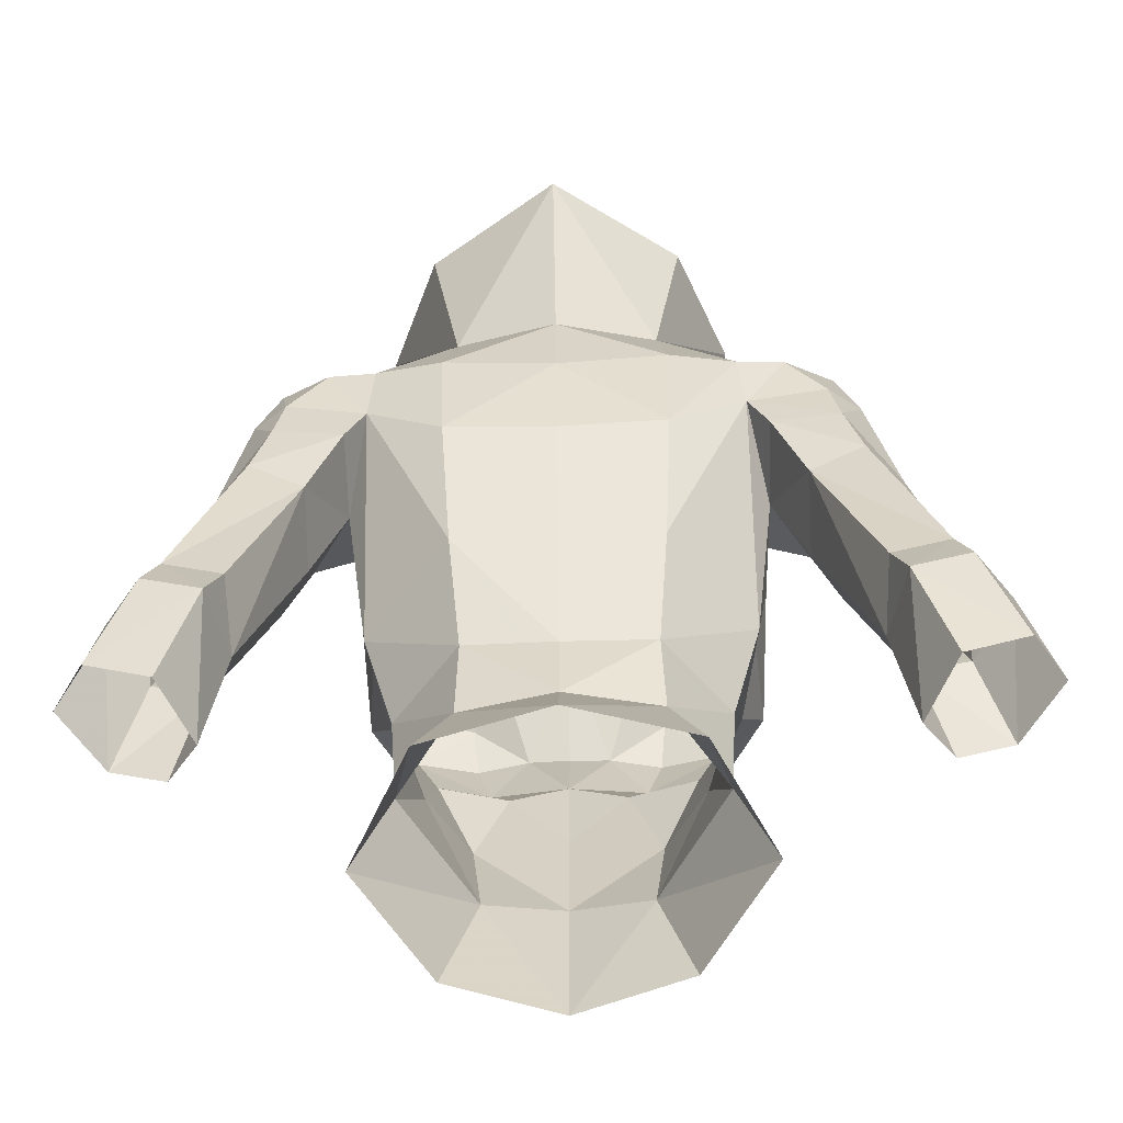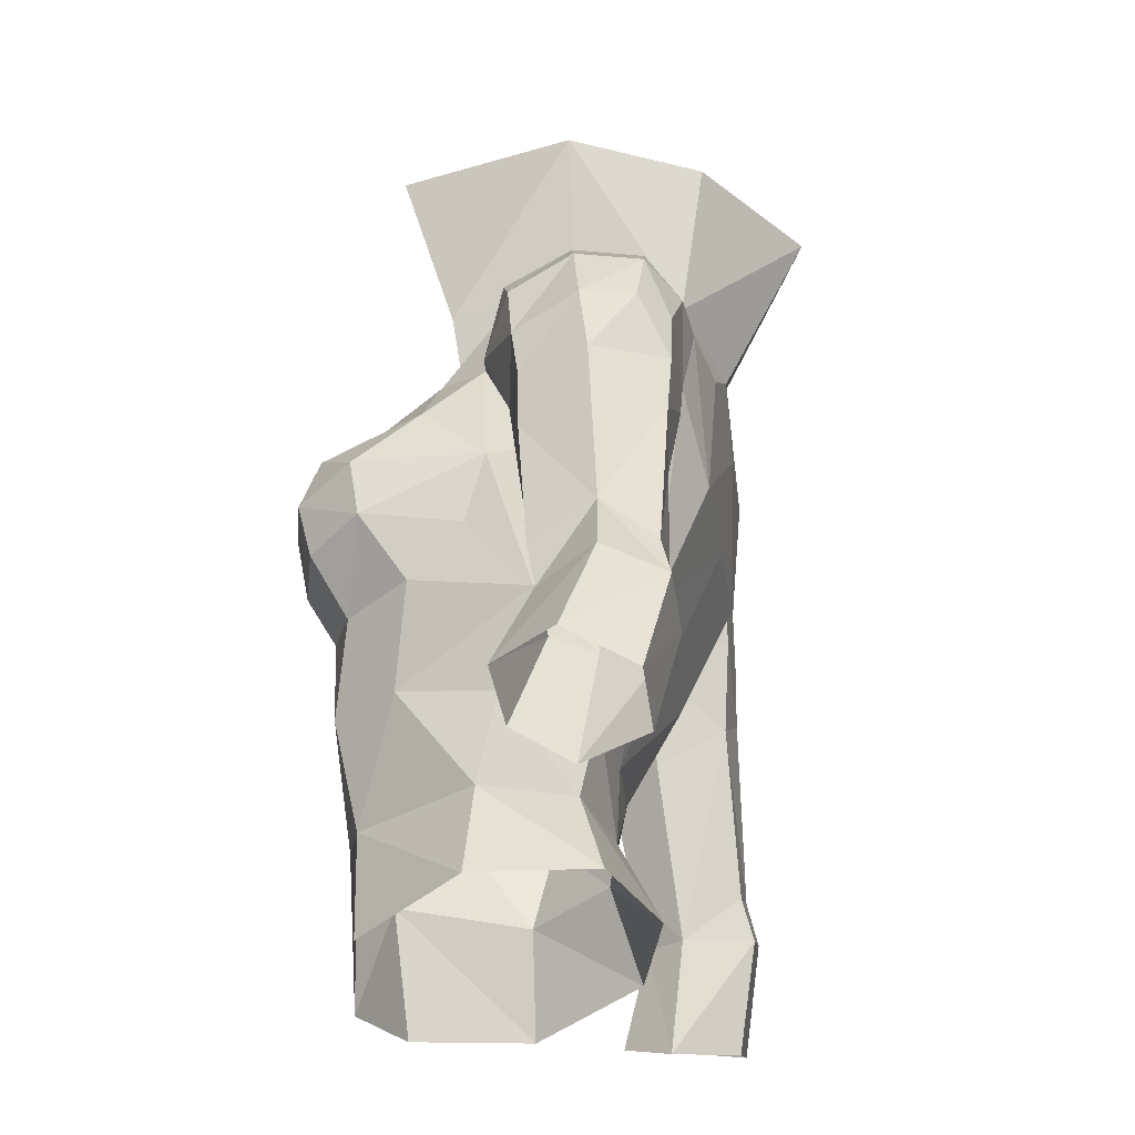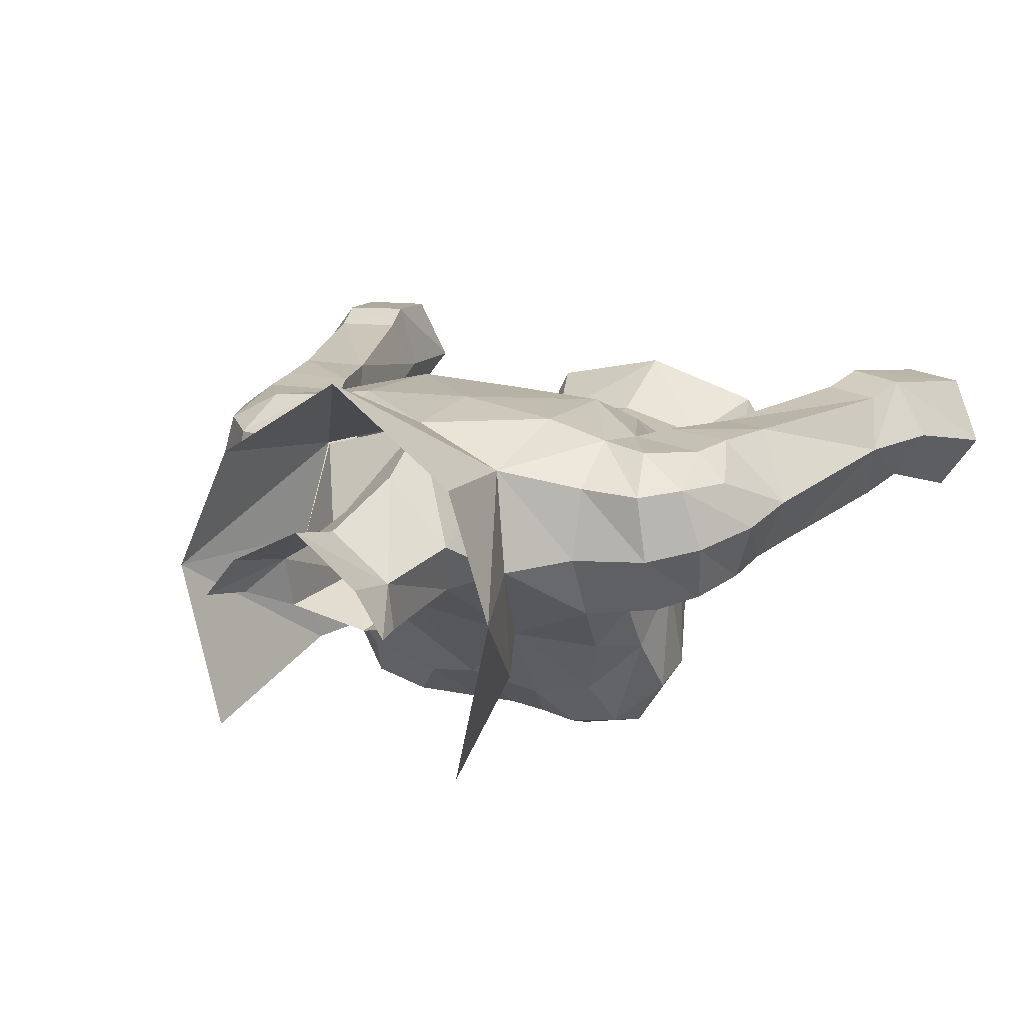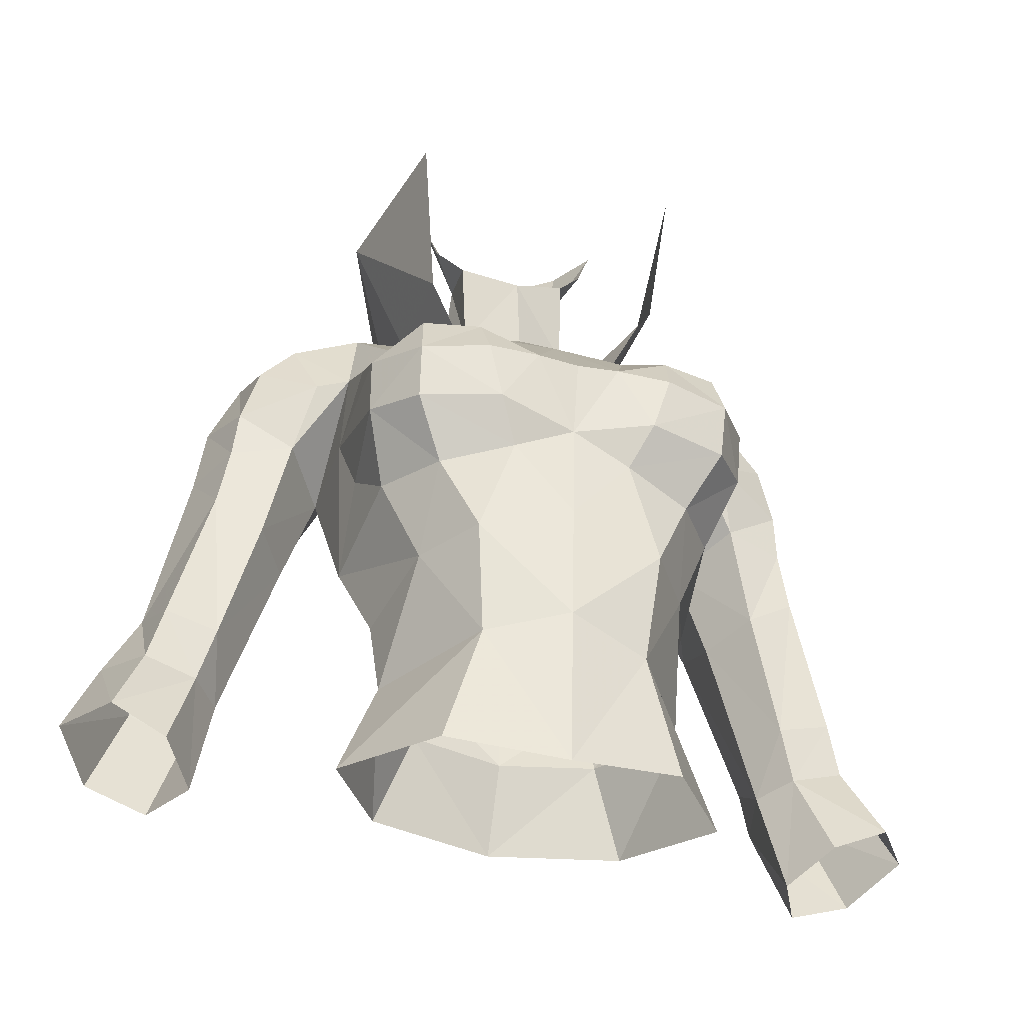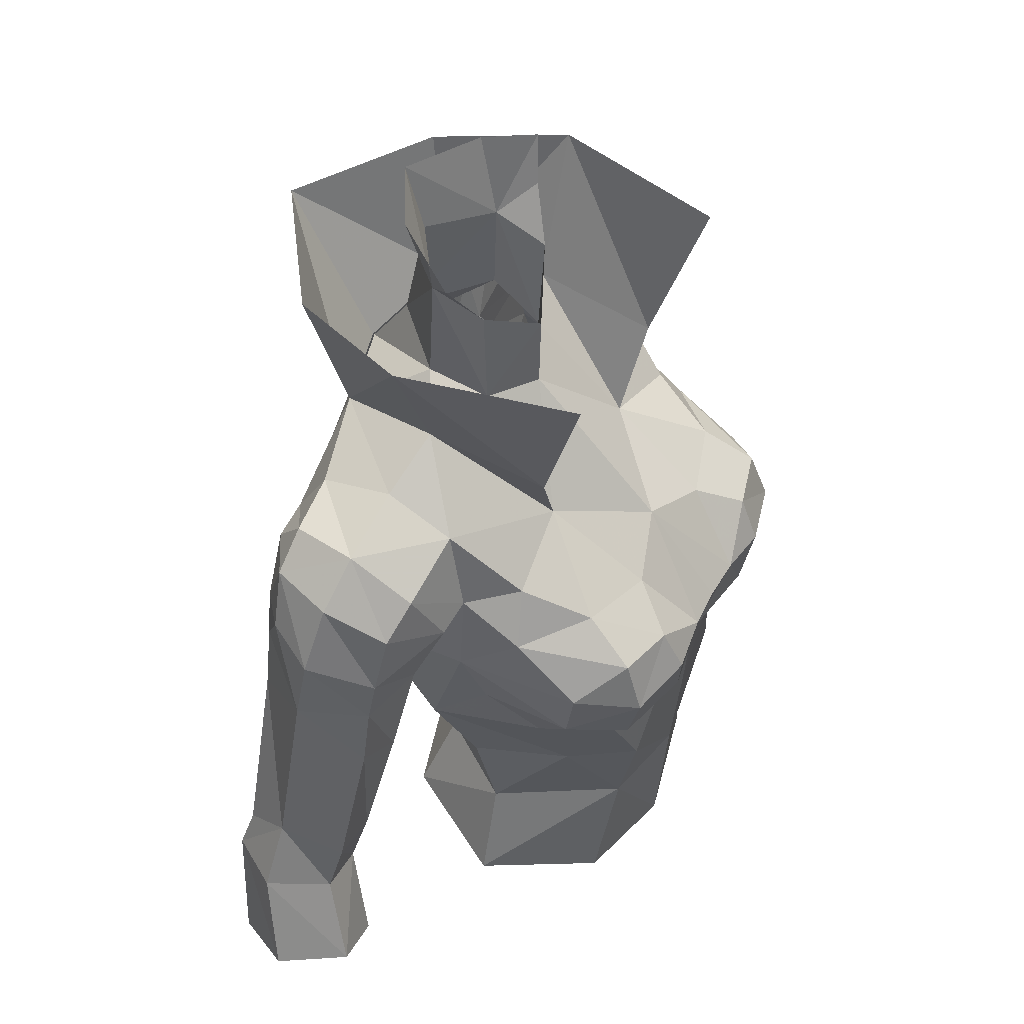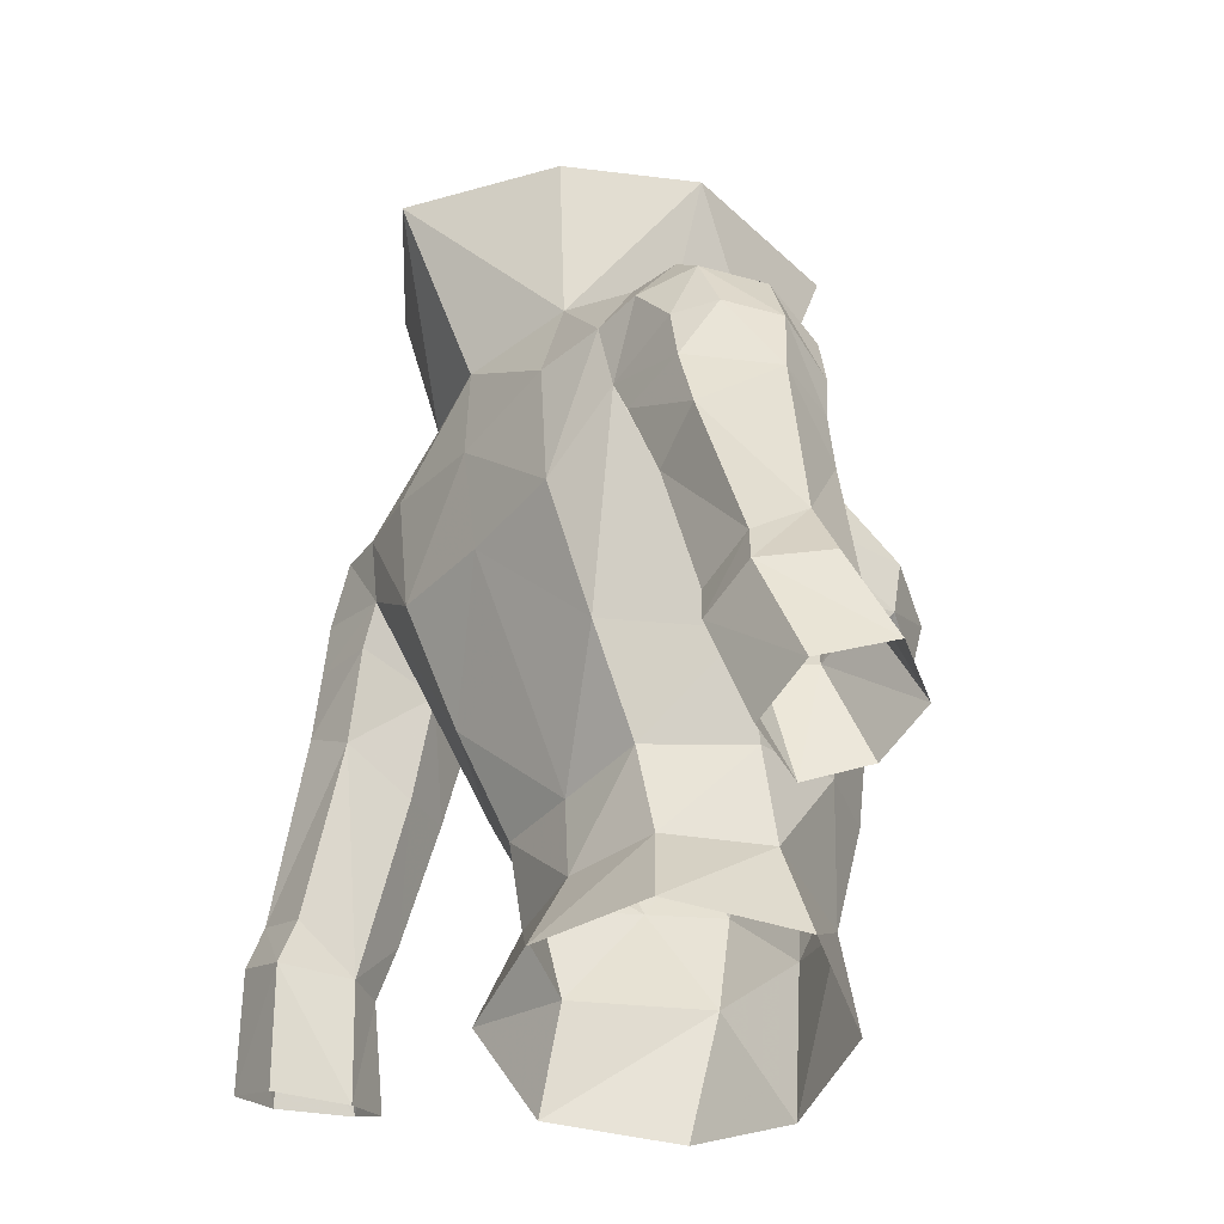
<metadata>
{"format":"obj","ext":"obj","renderer":"f3d","projection":"perspective","resolution":1024,"background":"white","views":[{"elev":-59.4,"azim":-177.9,"up":"+Z"},{"elev":-32.2,"azim":98.9,"up":"+Z"},{"elev":19.2,"azim":28.4,"up":"+Y"},{"elev":-40.9,"azim":-16.3,"up":"+Z"},{"elev":51.3,"azim":-62.8,"up":"+Z"},{"elev":-38.2,"azim":-126.5,"up":"+Z"}]}
</metadata>
<code>
g knight_armour_female_31010
v 3.671 -5.005 68.39
v 1.76 -5.601 68.17
v 2.614 -6.704 67.36
v 4.097 -6.323 67.46
v 2.422 -6.07 60.98
v -0.005127 -6.383 61.73
v -0.005125 -6.131 58.6
v 2.132 -5.457 58.08
v 5.244 -5.299 66.61
v 5.13 -3.558 67.94
v 3.361 0.636 56.1
v 2.492 -0.06114 58.43
v 4.007 -2.262 58.13
v 4.998 -2.337 55.44
v 2.411 0.4081 60.62
v 2.681 1.803 63.33
v 4.921 -0.7885 62.83
v 4.172 -1.71 60.49
v 5.333 -1.914 66.47
v 5.424 0.7188 66.43
v 5.194 -1.977 69.01
v 4.236 -6.809 66.09
v 4.178 -6.451 64.67
v 5.183 -5.063 65.12
v 3.044 -5.191 54.87
v -0.005128 -5.836 54.33
v -0.005129 1.56 56.21
v -0.005127 0.4654 58.39
v -0.005127 0.5648 60.42
v -0.005127 1.766 63.13
v 2.494 -7.247 66.19
v 4.53 -3.936 63.52
v 4.952 -2.485 64.78
v 3.382 -5.626 63.25
v 1.559 -6.366 63.63
v -0.005126 -7.018 66.33
v -0.005125 -6.545 64.35
v 1.105 -7.08 66.36
v 2.04 -3.031 69.99
v 4.308 -3.256 69.26
v 3.546 -4.356 61.02
v -0.005128 -5.033 68.85
v 2.084 -7.021 64.71
v -0.005121 -1.551 72.48
v 1.474 -0.7759 72.88
v 0.1564 2.369 78.3
v 1.633 0.5515 76.26
v 0.09981 1.833 76.5
v 4.843 0.3358 71.89
v 4.863 2.268 71.43
v 2.705 2.697 72.26
v 3.224 -0.02188 72.79
v -0.005131 3.488 71.74
v -0.00514 2.413 73.41
v 1.809 0.7202 73.52
v 2.697 2.643 72.23
v 4.905 -1.462 71.14
v 6.706 -1.278 70.37
v 6.748 0.421 71.3
v 4.843 0.3358 71.89
v 4.863 2.268 71.43
v 6.412 2.176 71.16
v 6.024 3.052 69.96
v 4.768 3.185 69.8
v 5.194 -1.977 69.01
v 6.074 -1.856 68.69
v 8.148 -0.6451 66.67
v 8.898 1.118 66.72
v 8.675 0.881 68.5
v 8.035 -0.8304 67.95
v 7.905 0.6402 70.24
v 7.594 -1.009 69.51
v 7.971 2.164 68.82
v 7.349 2.277 70.31
v 6.518 -1.13 66.85
v 1.517 -0.9197 75.85
v -0.1028 -1.641 74.77
v 6.284 2.627 64.73
v 7.8 2.759 60.38
v 7.653 1.166 59.22
v 6.269 0.7354 63.79
v 9.373 2.764 60.94
v 9.717 3.026 59.84
v 8.143 3.044 59.27
v 5.424 0.7188 66.43
v 6.269 0.7354 63.79
v 7.101 -0.71 64.06
v 8.166 0.7445 56.23
v 9.052 -0.6261 56.77
v 8.371 0.1452 59.31
v 7.653 1.166 59.22
v 10.54 -0.7693 57.45
v 9.764 0.08489 59.74
v 7.972 -0.1718 60.74
v 5.424 0.7188 66.43
v 5.439 2.862 67.02
v 10.69 2.495 57.01
v 9.006 2.489 56.41
v 7.76 2.817 65.59
v 7.317 2.878 67.27
v 8.426 -0.5698 64.94
v 9.397 -0.1828 61.13
v -0.005129 3.232 66.39
v 2.879 3.252 66.52
v 3.223 -0.02699 72.78
v -0.00513 3.624 69.17
v 2.979 3.517 69.67
v 4.925 2.871 68.12
v 4.768 3.185 69.8
v 2.731 -0.07968 78.34
v 2.303 -0.3033 77.1
v 1.937 1.142 78.37
v 4.905 -1.462 71.14
v 4.843 0.3358 71.89
v 3.224 -0.02188 72.79
v 4.925 2.871 68.12
v 7.067 2.884 68.65
v 9.819 1.454 61.85
v 11.64 0.8607 57.62
v 10.73 1.566 60.11
v 8.166 0.7445 56.23
v -0.005132 3.534 71.74
v 2.705 2.697 72.26
v 4.813 0.04521 76.58
v 3.224 -0.02188 72.79
v 3.134 -3.284 72.31
v -0.005132 3.534 71.74
v -0.005157 5.76 76.15
v 2.04 -3.031 69.99
v 3.775 -4.544 76.5
v 3.454 3.402 76.21
v -3.681 -5.005 68.39
v -4.107 -6.323 67.46
v -2.624 -6.704 67.36
v -1.77 -5.601 68.17
v -2.433 -6.07 60.98
v -2.142 -5.457 58.08
v -5.14 -3.558 67.94
v -5.254 -5.299 66.61
v -3.371 0.636 56.1
v -5.009 -2.337 55.44
v -4.018 -2.262 58.13
v -2.502 -0.06114 58.43
v -2.421 0.4081 60.62
v -4.182 -1.71 60.49
v -4.931 -0.7885 62.83
v -2.691 1.803 63.33
v -5.344 -1.914 66.47
v -5.204 -1.977 69.01
v -5.434 0.7188 66.43
v -4.247 -6.809 66.09
v -5.194 -5.063 65.12
v -4.188 -6.451 64.67
v -3.054 -5.191 54.87
v -2.504 -7.247 66.19
v -4.54 -3.936 63.52
v -4.963 -2.485 64.78
v -3.392 -5.626 63.25
v -1.569 -6.366 63.63
v -1.116 -7.08 66.36
v -2.05 -3.031 69.99
v -4.318 -3.256 69.26
v -3.557 -4.356 61.02
v -2.095 -7.021 64.71
v -1.484 -0.776 72.88
v -1.561 0.7115 76.31
v -4.853 0.3358 71.89
v -3.235 -0.02189 72.79
v -2.715 2.697 72.26
v -4.873 2.268 71.43
v -2.707 2.643 72.23
v -1.819 0.7202 73.52
v -4.916 -1.462 71.14
v -4.853 0.3358 71.89
v -6.759 0.421 71.3
v -6.716 -1.278 70.37
v -4.873 2.268 71.43
v -6.423 2.176 71.16
v -4.778 3.185 69.8
v -6.035 3.052 69.96
v -6.085 -1.856 68.69
v -5.204 -1.977 69.01
v -8.159 -0.6451 66.67
v -8.045 -0.8304 67.95
v -8.685 0.881 68.5
v -8.908 1.118 66.72
v -7.604 -1.009 69.51
v -7.915 0.6401 70.24
v -7.359 2.277 70.31
v -7.981 2.164 68.82
v -6.528 -1.13 66.85
v -1.606 -0.7632 75.9
v -6.294 2.627 64.73
v -6.279 0.7354 63.79
v -7.664 1.166 59.22
v -7.811 2.759 60.38
v -9.384 2.764 60.94
v -8.154 3.044 59.27
v -9.727 3.026 59.84
v -5.434 0.7188 66.43
v -7.112 -0.7101 64.06
v -6.279 0.7354 63.79
v -8.176 0.7444 56.23
v -7.664 1.166 59.22
v -8.381 0.1451 59.31
v -9.062 -0.6261 56.77
v -9.775 0.08483 59.74
v -10.55 -0.7694 57.45
v -7.982 -0.1718 60.74
v -5.434 0.7188 66.43
v -5.45 2.862 67.02
v -9.017 2.489 56.41
v -10.7 2.495 57.01
v -7.771 2.817 65.59
v -7.327 2.878 67.27
v -8.437 -0.5698 64.94
v -9.407 -0.1828 61.13
v -2.889 3.252 66.52
v -3.233 -0.027 72.78
v -2.989 3.517 69.67
v -4.935 2.871 68.12
v -4.778 3.185 69.8
v -2.284 -0.07348 77.18
v -2.647 0.1898 78.42
v -1.734 1.326 78.43
v -4.916 -1.462 71.14
v -3.235 -0.02189 72.79
v -4.853 0.3358 71.89
v -4.935 2.871 68.12
v -7.077 2.884 68.65
v -9.829 1.454 61.85
v -10.74 1.566 60.11
v -11.65 0.8607 57.62
v -8.176 0.7444 56.23
v -2.715 2.697 72.26
v -3.235 -0.02189 72.79
v -4.824 0.04516 76.58
v -3.145 -3.284 72.31
v -2.05 -3.031 69.99
v -3.785 -4.544 76.5
v -3.464 3.402 76.21
f 1 2 3
f 3 4 1
f 5 6 7
f 7 8 5
f 4 9 10
f 11 12 13
f 13 14 11
f 15 16 17
f 17 18 15
f 19 20 21
f 22 23 24
f 24 9 22
f 8 25 14
f 14 13 8
f 8 7 26
f 26 25 8
f 12 11 27
f 27 28 12
f 28 29 15
f 15 12 28
f 18 13 12
f 12 15 18
f 29 30 16
f 16 15 29
f 22 4 3
f 3 31 22
f 32 33 24
f 24 34 32
f 23 35 34
f 35 5 34
f 17 33 32
f 19 21 10
f 36 37 38
f 39 1 40
f 10 21 40
f 13 41 8
f 2 39 42
f 2 42 38
f 32 34 41
f 43 23 22
f 38 43 31
f 35 6 5
f 18 41 13
f 22 9 4
f 2 38 3
f 42 36 38
f 41 34 5
f 8 41 5
f 32 41 17
f 17 41 18
f 3 38 31
f 9 24 19
f 37 35 43
f 6 35 37
f 2 1 39
f 1 10 40
f 31 43 22
f 10 9 19
f 33 19 24
f 19 33 17
f 17 20 19
f 44 42 39
f 39 45 44
f 46 47 48
f 49 50 51
f 51 52 49
f 53 54 55
f 55 56 53
f 57 58 59
f 59 60 57
f 61 60 59
f 59 62 61
f 62 63 64
f 64 61 62
f 58 57 65
f 65 66 58
f 54 48 47
f 47 55 54
f 67 68 69
f 69 70 67
f 70 69 71
f 71 72 70
f 69 73 74
f 74 71 69
f 70 66 75
f 75 67 70
f 74 62 59
f 59 71 74
f 59 58 72
f 72 71 59
f 45 76 77
f 77 44 45
f 78 79 80
f 80 81 78
f 82 83 84
f 84 79 82
f 85 86 87
f 87 75 85
f 88 89 90
f 90 91 88
f 90 89 92
f 92 93 90
f 94 87 86
f 86 91 94
f 95 96 78
f 78 81 95
f 84 83 97
f 97 98 84
f 99 78 96
f 96 100 99
f 101 87 94
f 94 102 101
f 103 104 16
f 16 30 103
f 67 75 87
f 87 101 67
f 75 66 65
f 65 85 75
f 105 45 39
f 106 107 104
f 104 108 16
f 51 50 109
f 47 110 111
f 47 112 110
f 113 114 115
f 63 116 64
f 55 45 105
f 40 113 39
f 76 45 47
f 106 104 103
f 68 73 69
f 117 73 100
f 117 74 73
f 63 117 116
f 74 63 62
f 70 72 66
f 66 72 58
f 109 108 104
f 47 45 55
f 93 118 102
f 90 102 94
f 80 79 84
f 118 83 82
f 101 68 67
f 94 91 90
f 92 119 120
f 100 68 99
f 120 119 83
f 83 119 97
f 84 98 121
f 99 82 78
f 93 102 90
f 93 120 118
f 120 83 118
f 84 121 80
f 93 92 120
f 108 17 16
f 117 100 116
f 74 117 63
f 95 116 96
f 96 116 100
f 68 100 73
f 82 79 78
f 101 118 68
f 68 118 99
f 101 102 118
f 118 82 99
f 107 109 104
f 51 109 107
f 115 39 113
f 107 122 51
f 123 124 125
f 126 125 124
f 127 128 123
f 129 125 126
f 126 124 130
f 108 20 17
f 106 122 107
f 123 131 124
f 21 113 40
f 123 128 131
f 4 10 1
f 37 43 38
f 43 35 23
f 23 34 24
f 46 112 47
f 105 56 55
f 47 111 76
f 132 133 134
f 134 135 132
f 136 137 7
f 7 6 136
f 133 138 139
f 140 141 142
f 142 143 140
f 144 145 146
f 146 147 144
f 148 149 150
f 151 139 152
f 152 153 151
f 137 142 141
f 141 154 137
f 137 154 26
f 26 7 137
f 143 28 27
f 27 140 143
f 28 143 144
f 144 29 28
f 145 144 143
f 143 142 145
f 29 144 147
f 147 30 29
f 151 155 134
f 134 133 151
f 156 152 157
f 152 156 158
f 153 158 159
f 159 158 136
f 146 156 157
f 148 138 149
f 36 160 37
f 161 162 132
f 138 162 149
f 142 137 163
f 135 42 161
f 135 160 42
f 156 163 158
f 164 151 153
f 160 155 164
f 159 136 6
f 145 142 163
f 151 133 139
f 135 134 160
f 42 160 36
f 163 136 158
f 137 136 163
f 156 146 163
f 146 145 163
f 134 155 160
f 139 148 152
f 37 164 159
f 6 37 159
f 135 161 132
f 132 162 138
f 155 151 164
f 138 148 139
f 157 152 148
f 148 150 146
f 146 157 148
f 44 165 161
f 161 42 44
f 46 48 166
f 167 168 169
f 169 170 167
f 53 171 172
f 172 54 53
f 173 174 175
f 175 176 173
f 177 178 175
f 175 174 177
f 178 177 179
f 179 180 178
f 176 181 182
f 182 173 176
f 54 172 166
f 166 48 54
f 183 184 185
f 185 186 183
f 184 187 188
f 188 185 184
f 185 188 189
f 189 190 185
f 184 183 191
f 191 181 184
f 189 188 175
f 175 178 189
f 175 188 187
f 187 176 175
f 165 44 77
f 77 192 165
f 193 194 195
f 195 196 193
f 197 196 198
f 198 199 197
f 200 191 201
f 201 202 200
f 203 204 205
f 205 206 203
f 205 207 208
f 208 206 205
f 209 204 202
f 202 201 209
f 210 194 193
f 193 211 210
f 198 212 213
f 213 199 198
f 214 215 211
f 211 193 214
f 216 217 209
f 209 201 216
f 103 30 147
f 147 218 103
f 183 216 201
f 201 191 183
f 191 200 182
f 182 181 191
f 219 161 165
f 106 218 220
f 218 147 221
f 169 222 170
f 166 223 224
f 166 224 225
f 226 227 228
f 180 179 229
f 172 219 165
f 162 161 226
f 192 166 165
f 106 103 218
f 186 185 190
f 230 215 190
f 230 190 189
f 180 229 230
f 189 178 180
f 184 181 187
f 181 176 187
f 222 218 221
f 166 172 165
f 207 217 231
f 205 209 217
f 195 198 196
f 231 197 199
f 216 183 186
f 209 205 204
f 208 232 233
f 215 214 186
f 232 199 233
f 199 213 233
f 198 234 212
f 214 193 197
f 207 205 217
f 207 231 232
f 232 231 199
f 198 195 234
f 207 232 208
f 221 147 146
f 230 229 215
f 189 180 230
f 210 211 229
f 211 215 229
f 186 190 215
f 197 193 196
f 216 186 231
f 186 214 231
f 216 231 217
f 231 214 197
f 220 218 222
f 169 220 222
f 227 226 161
f 220 169 122
f 235 236 237
f 238 237 236
f 127 235 128
f 239 238 236
f 238 240 237
f 221 146 150
f 106 220 122
f 235 237 241
f 149 162 226
f 235 241 128
f 133 132 138
f 37 160 164
f 164 153 159
f 153 152 158
f 46 166 225
f 219 172 171
f 166 192 223

</code>
